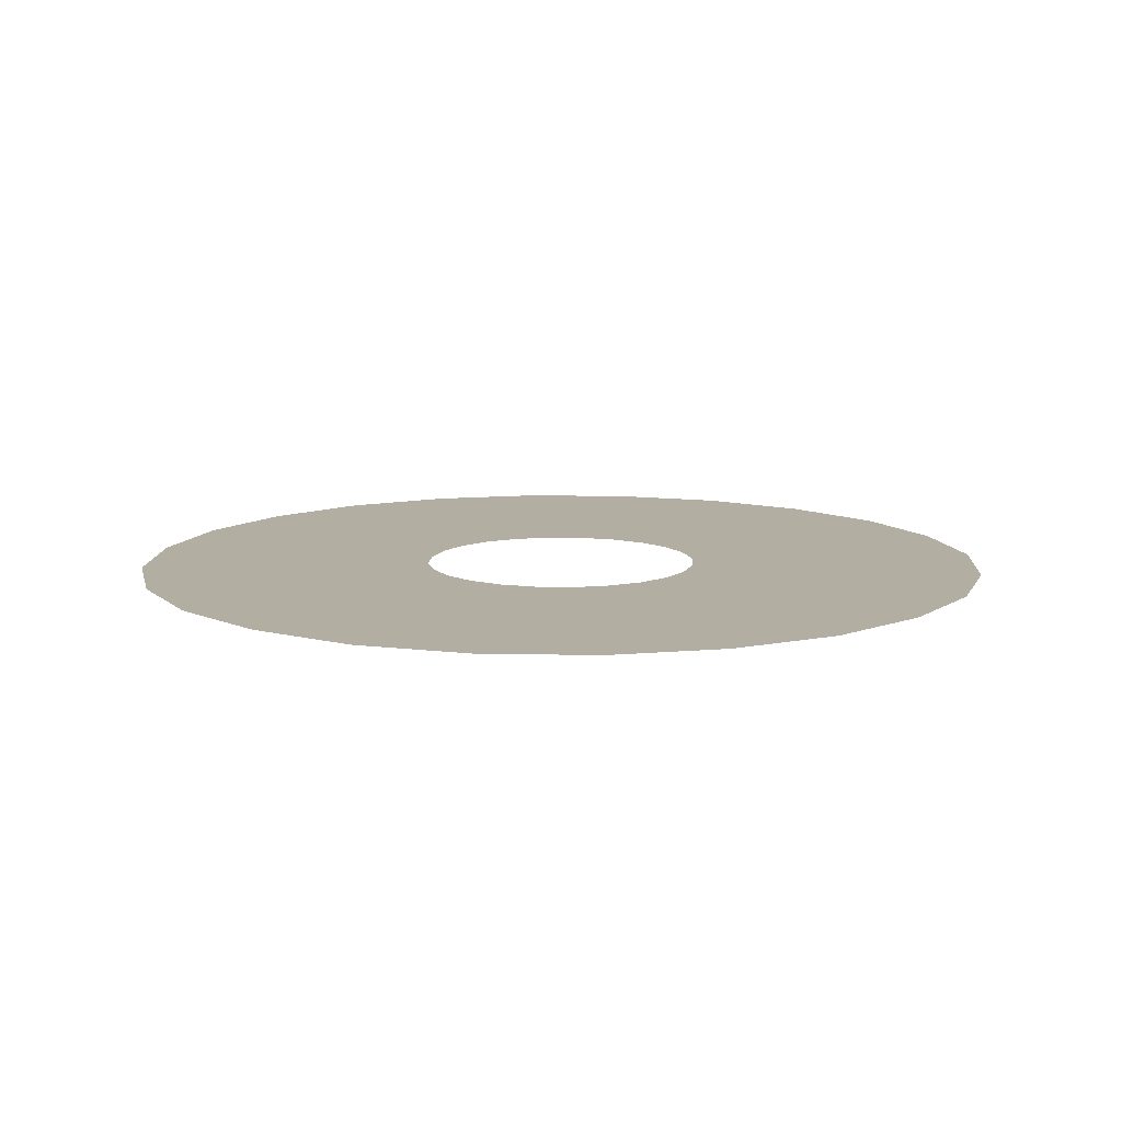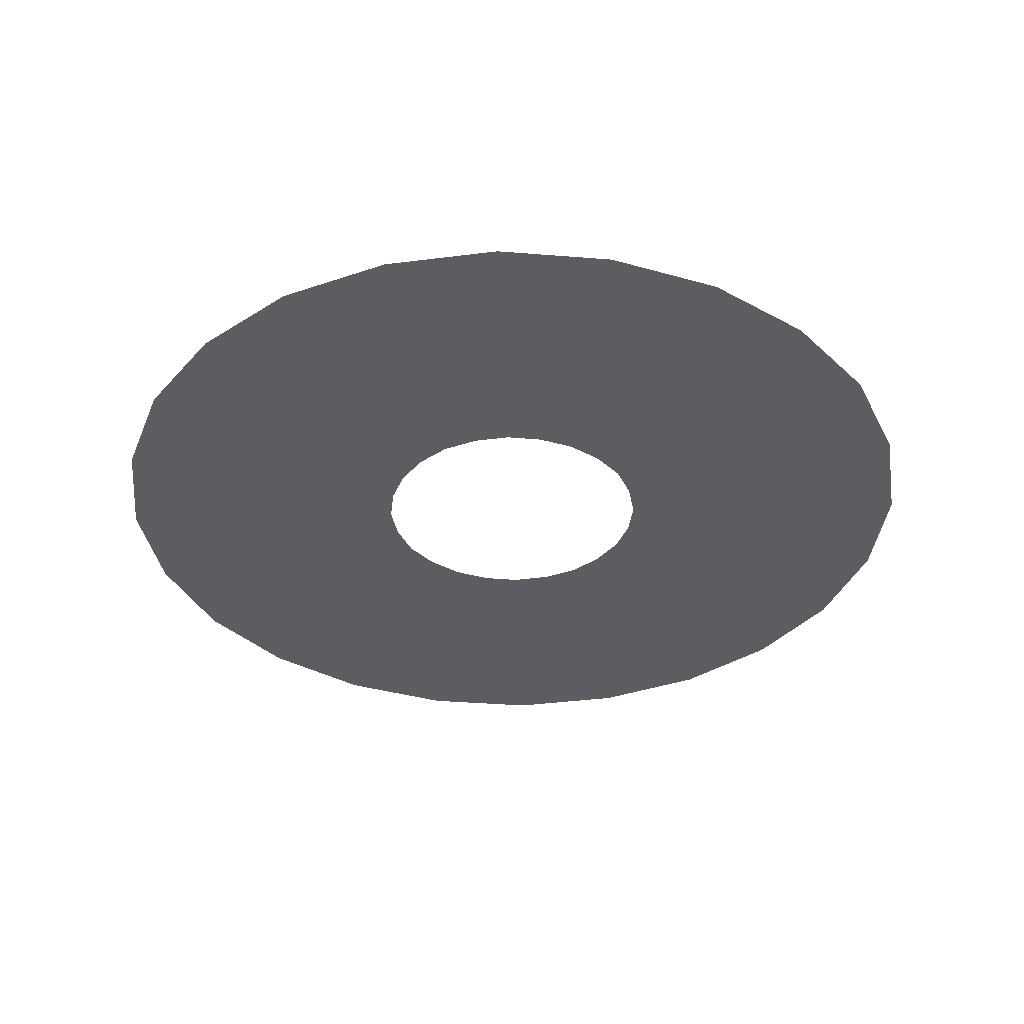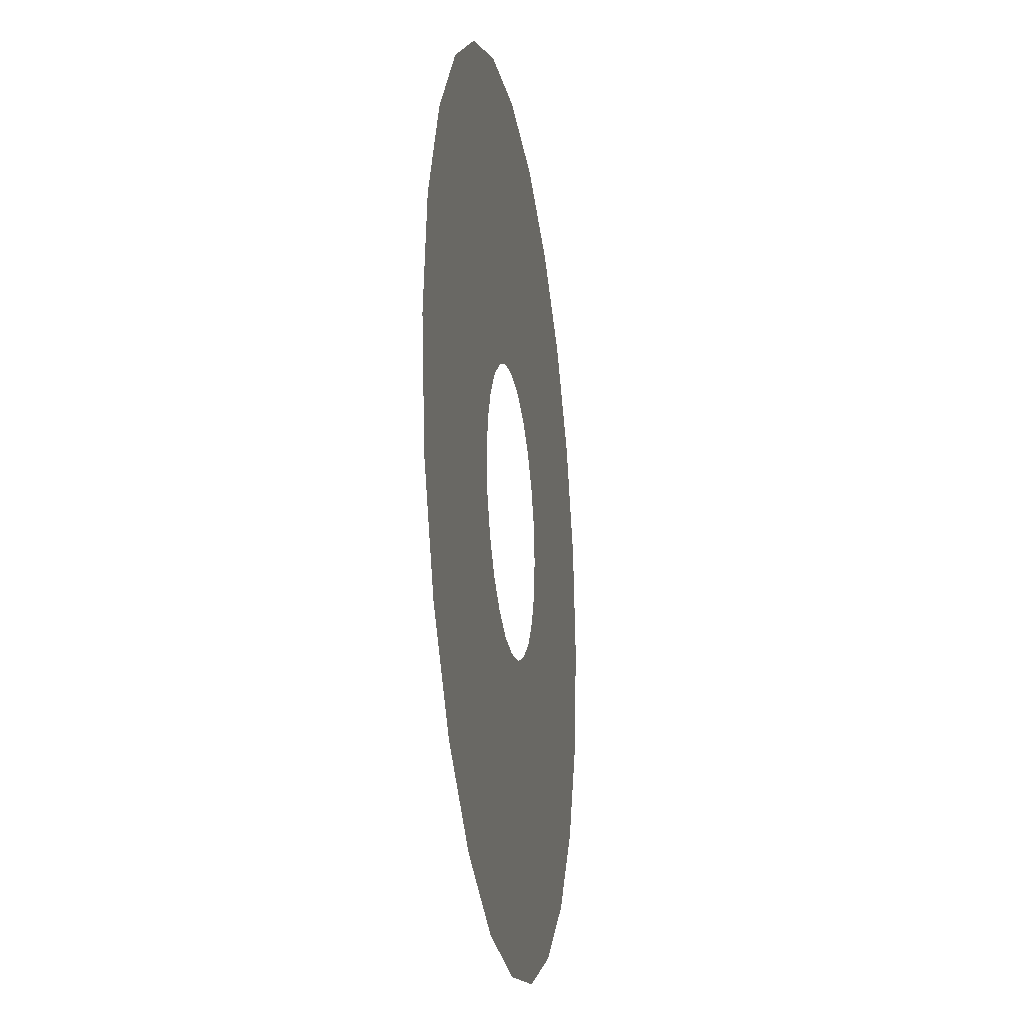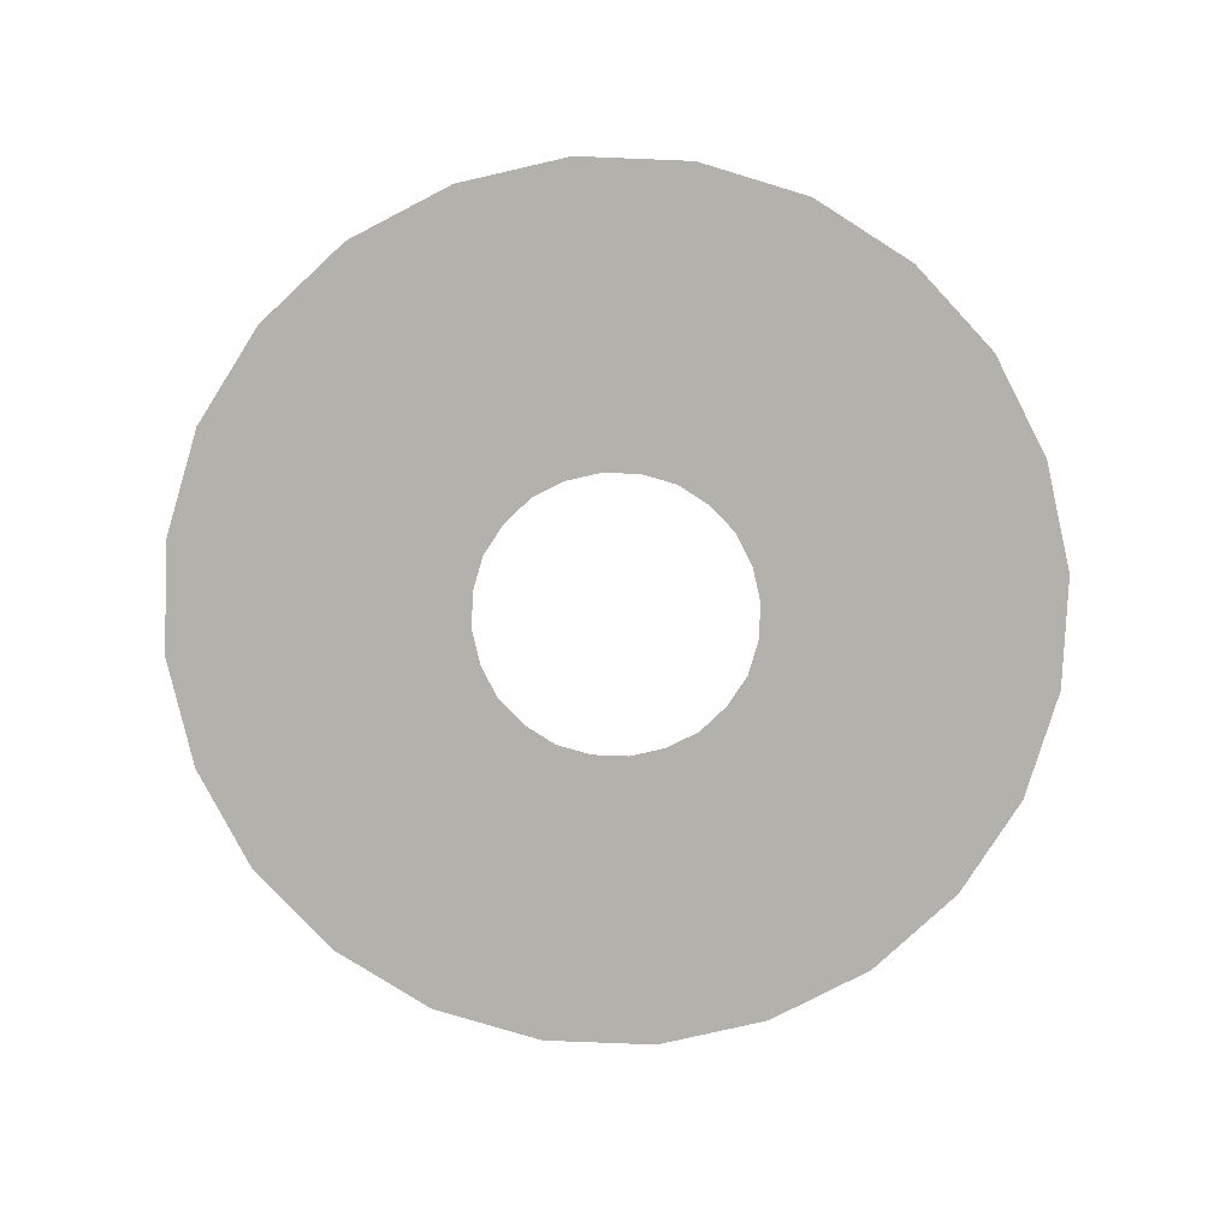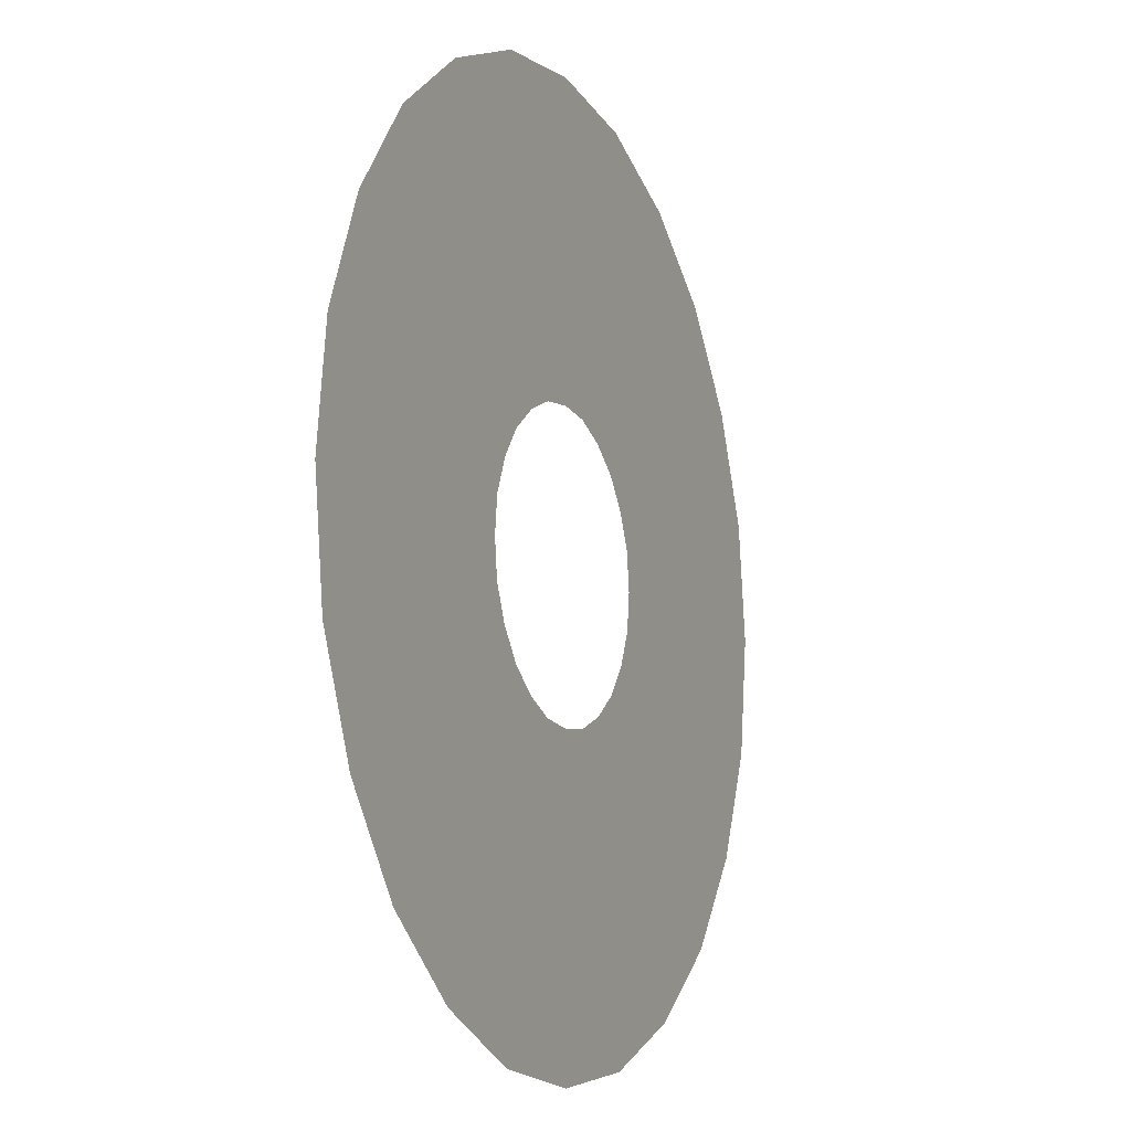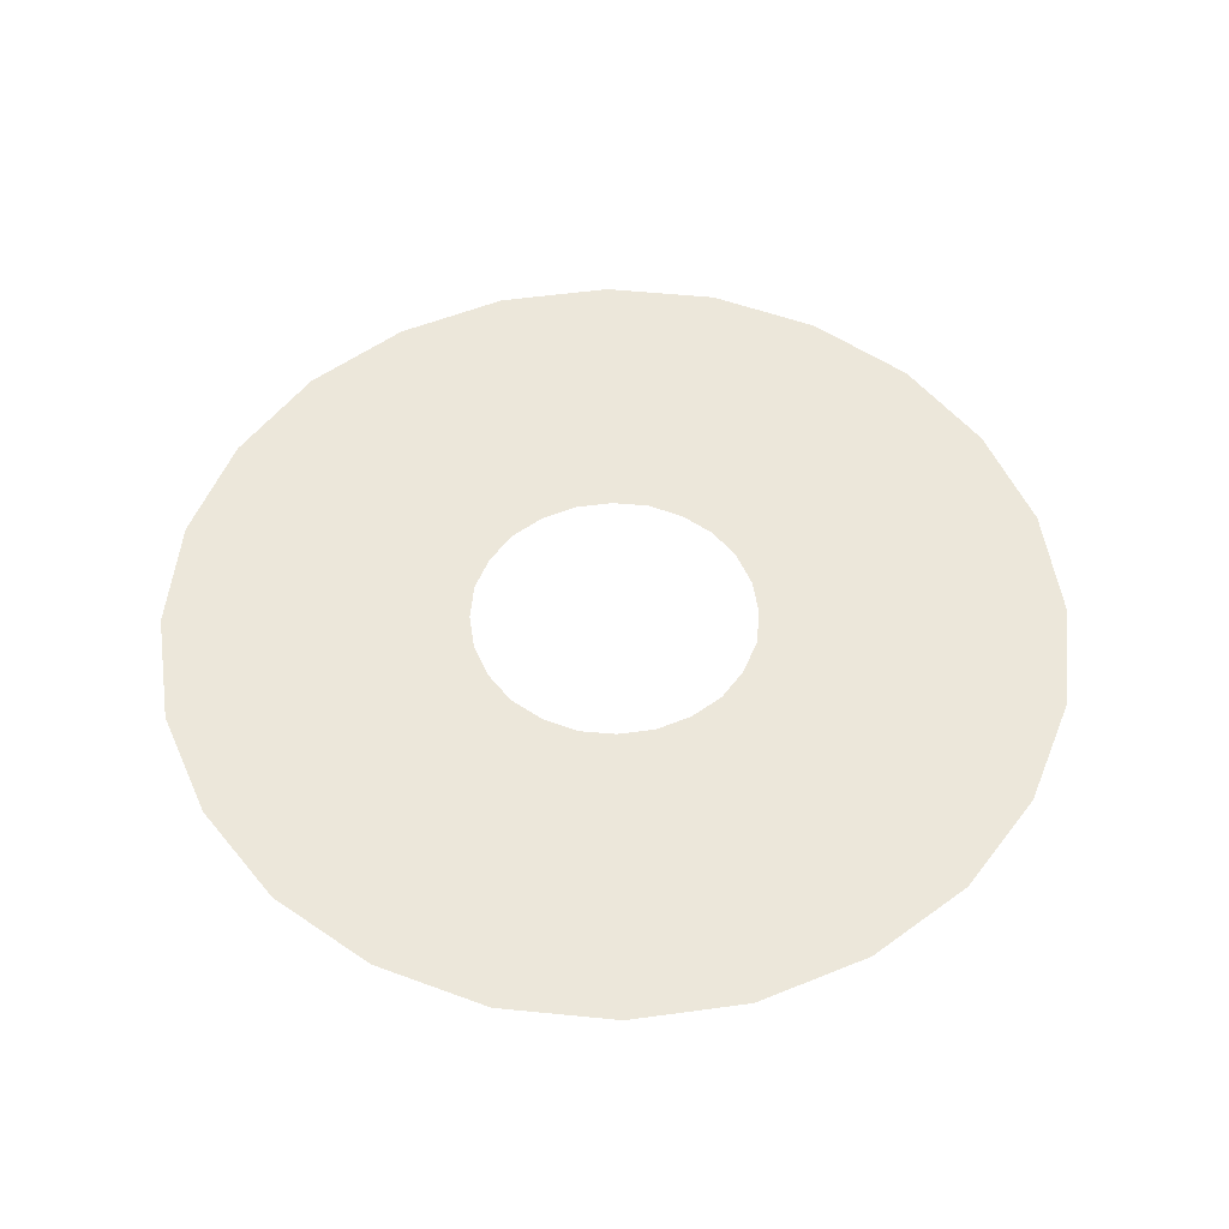
<metadata>
{"format":"obj","ext":"obj","renderer":"f3d","projection":"perspective","resolution":1024,"background":"white","views":[{"elev":10.8,"azim":160.1,"up":"+Y"},{"elev":-36.0,"azim":-73.1,"up":"+Y"},{"elev":-21.1,"azim":-80.8,"up":"+Z"},{"elev":-78.9,"azim":-129.7,"up":"+Y"},{"elev":-10.9,"azim":114.0,"up":"+Z"},{"elev":52.9,"azim":29.0,"up":"+Y"}]}
</metadata>
<code>
g plane05
v 1.172 0.001621 -1.172
v 0.3745 0.001621 -0.3745
v 0.2642 0.001621 -0.4588
v 0.8284 0.001621 -1.435
v 0.1378 0.001621 -0.5139
v 0.4296 0.001621 -1.603
v 1.435 0.001621 -0.8284
v 0.4588 0.001621 -0.2642
v 1.603 0.001621 -0.4296
v 0.5139 0.001621 -0.1378
v -0.001621 0.001621 -0.5301
v -0.001621 0.001621 -1.658
v 1.658 0.001621 0.001621
v 0.5301 0.001621 0.001621
v 1.603 0.001621 0.4296
v 0.5139 0.001621 0.1378
v 1.435 0.001621 0.8284
v 0.4588 0.001621 0.2642
v 1.172 0.001621 1.172
v 0.3745 0.001621 0.3745
v 0.8284 0.001621 1.435
v 0.2642 0.001621 0.4588
v 0.4296 0.001621 1.603
v 0.1378 0.001621 0.5139
v -0.001621 0.001621 1.658
v -0.001621 0.001621 0.5301
v -0.4296 0.001621 1.603
v -0.1378 0.001621 0.5139
v -0.8284 0.001621 1.435
v -0.2642 0.001621 0.4588
v -1.172 0.001621 1.172
v -0.3745 0.001621 0.3745
v -1.435 0.001621 0.8284
v -0.4588 0.001621 0.2642
v -1.603 0.001621 0.4296
v -0.5139 0.001621 0.1378
v -1.658 0.001621 0.001621
v -0.5301 0.001621 0.001621
v -1.603 0.001621 -0.4296
v -0.5139 0.001621 -0.1378
v -1.435 0.001621 -0.8284
v -0.4588 0.001621 -0.2642
v -1.172 0.001621 -1.172
v -0.3745 0.001621 -0.3745
v -0.8284 0.001621 -1.435
v -0.2642 0.001621 -0.4588
v -0.4296 0.001621 -1.603
v -0.1378 0.001621 -0.5139
v -0.001621 0.001621 -1.658
v -0.001621 0.001621 -0.5301
v 1.172 0.001621 -1.172
v 0.3745 0.001621 -0.3745
v 0.2642 0.001621 -0.4588
v 0.8284 0.001621 -1.435
v 0.1378 0.001621 -0.5139
v 0.4296 0.001621 -1.603
v 1.435 0.001621 -0.8284
v 0.4588 0.001621 -0.2642
v 1.603 0.001621 -0.4296
v 0.5139 0.001621 -0.1378
v -0.001621 0.001621 -0.5301
v -0.001621 0.001621 -1.658
v 1.658 0.001621 0.001621
v 0.5301 0.001621 0.001621
v 1.603 0.001621 0.4296
v 0.5139 0.001621 0.1378
v 1.435 0.001621 0.8284
v 0.4588 0.001621 0.2642
v 1.172 0.001621 1.172
v 0.3745 0.001621 0.3745
v 0.8284 0.001621 1.435
v 0.2642 0.001621 0.4588
v 0.4296 0.001621 1.603
v 0.1378 0.001621 0.5139
v -0.001621 0.001621 1.658
v -0.001621 0.001621 0.5301
v -0.4296 0.001621 1.603
v -0.1378 0.001621 0.5139
v -0.8284 0.001621 1.435
v -0.2642 0.001621 0.4588
v -1.172 0.001621 1.172
v -0.3745 0.001621 0.3745
v -1.435 0.001621 0.8284
v -0.4588 0.001621 0.2642
v -1.603 0.001621 0.4296
v -0.5139 0.001621 0.1378
v -1.658 0.001621 0.001621
v -0.5301 0.001621 0.001621
v -1.603 0.001621 -0.4296
v -0.5139 0.001621 -0.1378
v -1.435 0.001621 -0.8284
v -0.4588 0.001621 -0.2642
v -1.172 0.001621 -1.172
v -0.3745 0.001621 -0.3745
v -0.8284 0.001621 -1.435
v -0.2642 0.001621 -0.4588
v -0.4296 0.001621 -1.603
v -0.1378 0.001621 -0.5139
v -0.001621 0.001621 -1.658
v -0.001621 0.001621 -0.5301
g plane05_0
f 3 2 1
f 4 3 1
f 5 3 4
f 6 5 4
f 1 2 7
f 2 8 7
f 7 8 9
f 8 10 9
f 11 5 6
f 12 11 6
f 9 10 13
f 10 14 13
f 13 14 15
f 14 16 15
f 15 16 17
f 16 18 17
f 17 18 19
f 18 20 19
f 19 20 21
f 20 22 21
f 21 22 23
f 22 24 23
f 23 24 25
f 24 26 25
f 25 26 27
f 26 28 27
f 27 28 29
f 28 30 29
f 29 30 31
f 30 32 31
f 31 32 33
f 32 34 33
f 33 34 35
f 34 36 35
f 35 36 37
f 36 38 37
f 37 38 39
f 38 40 39
f 39 40 41
f 40 42 41
f 41 42 43
f 42 44 43
f 43 44 45
f 44 46 45
f 45 46 47
f 46 48 47
f 47 48 49
f 48 50 49

</code>
